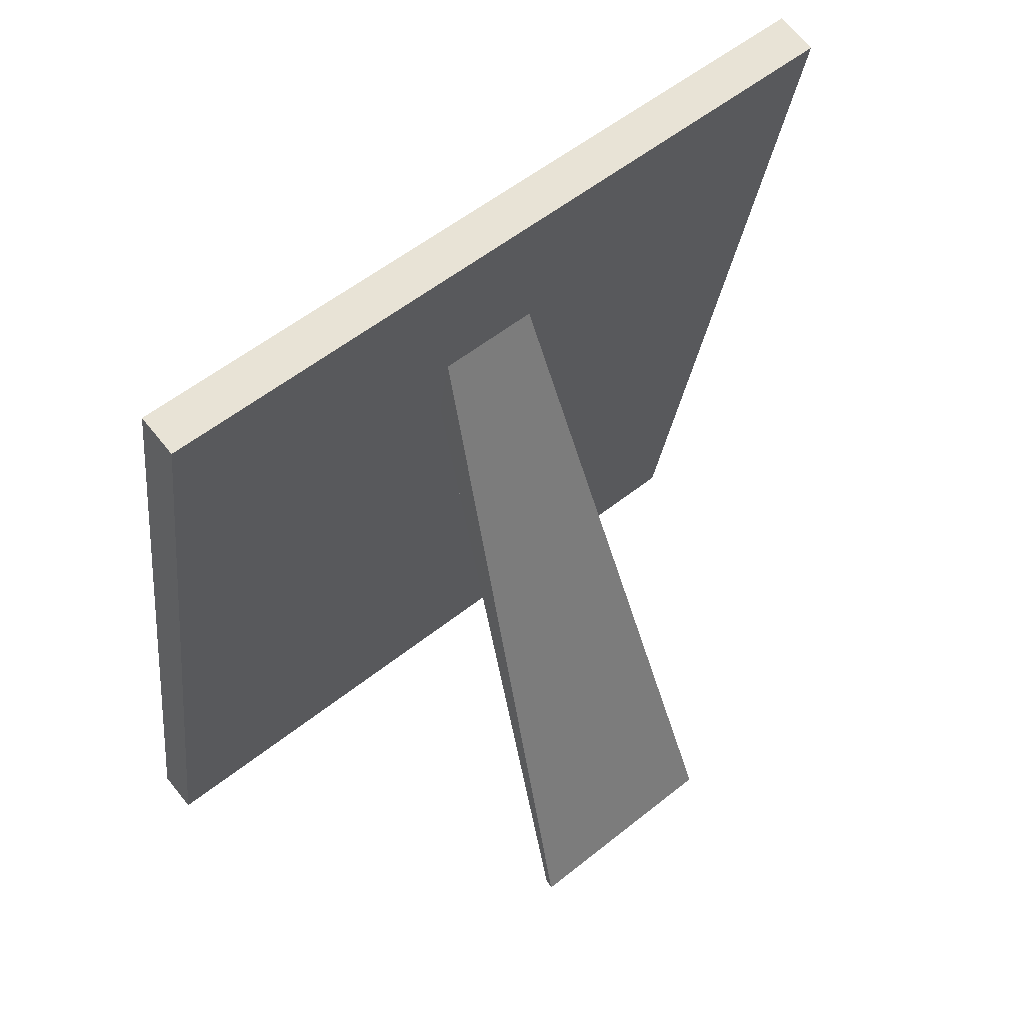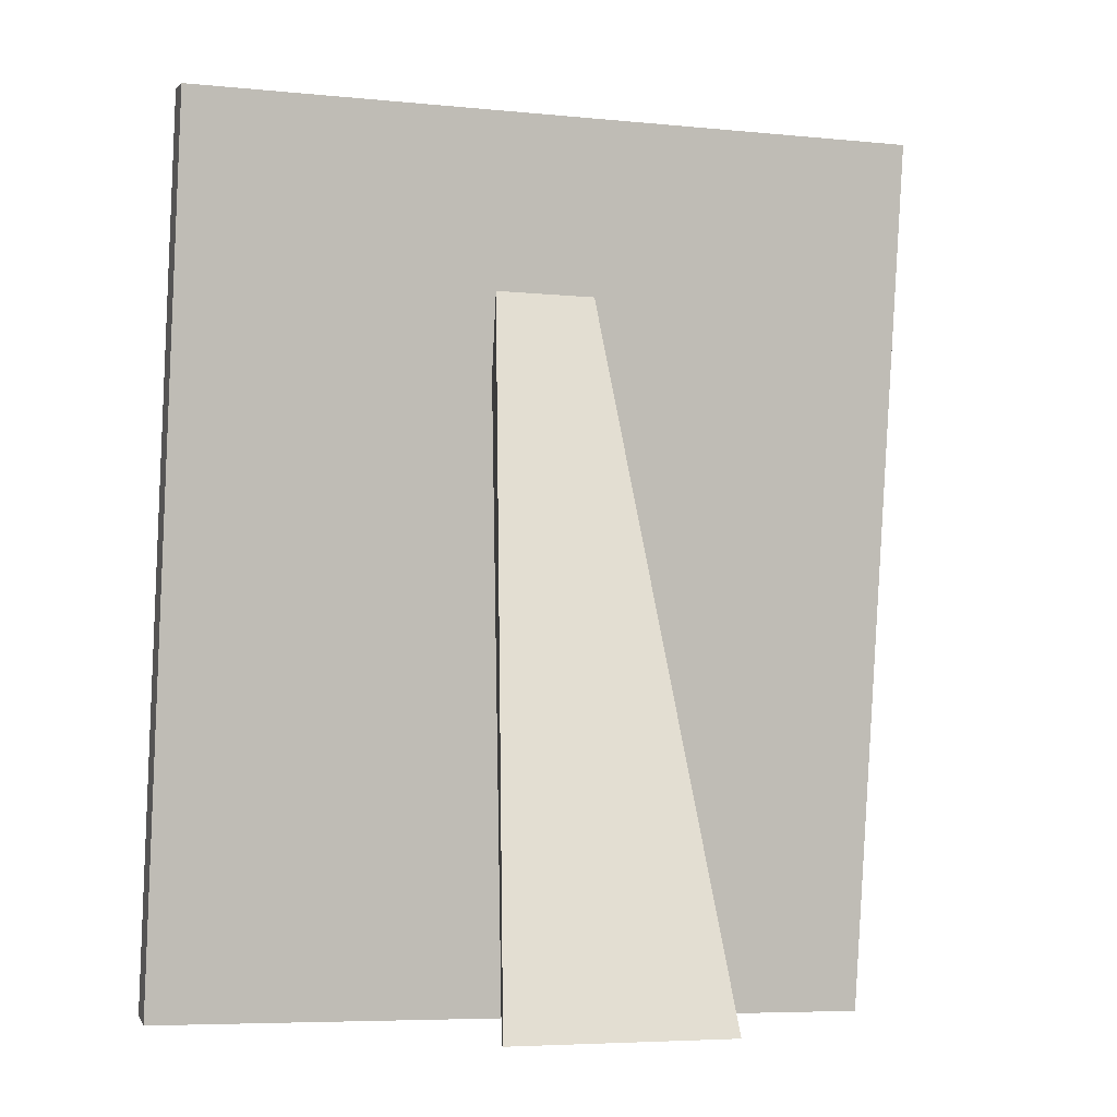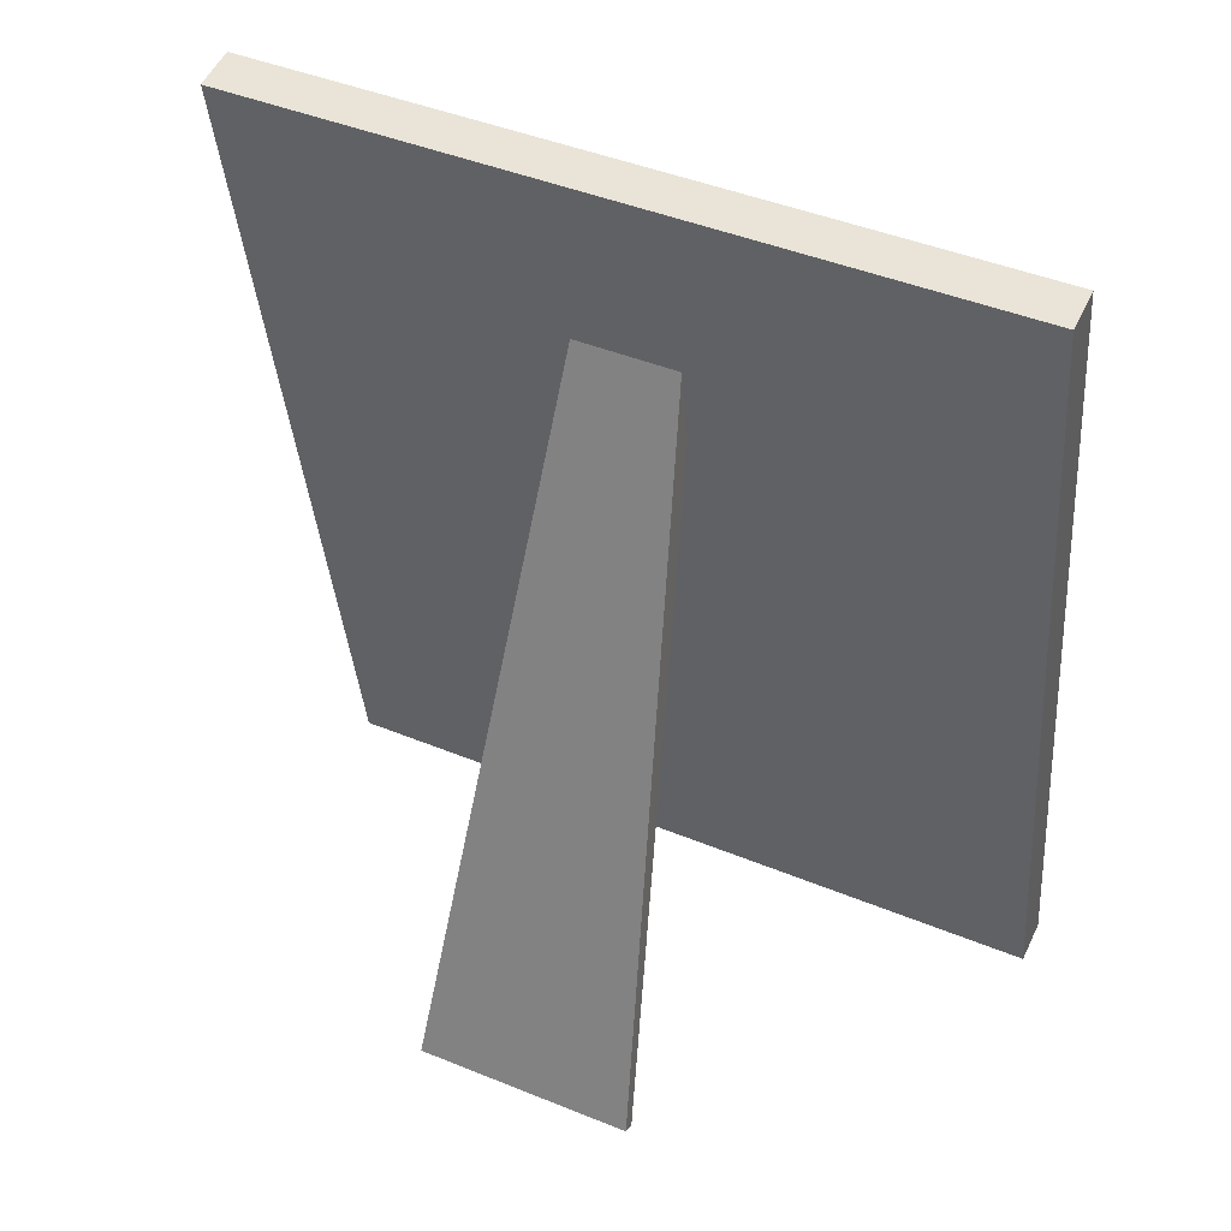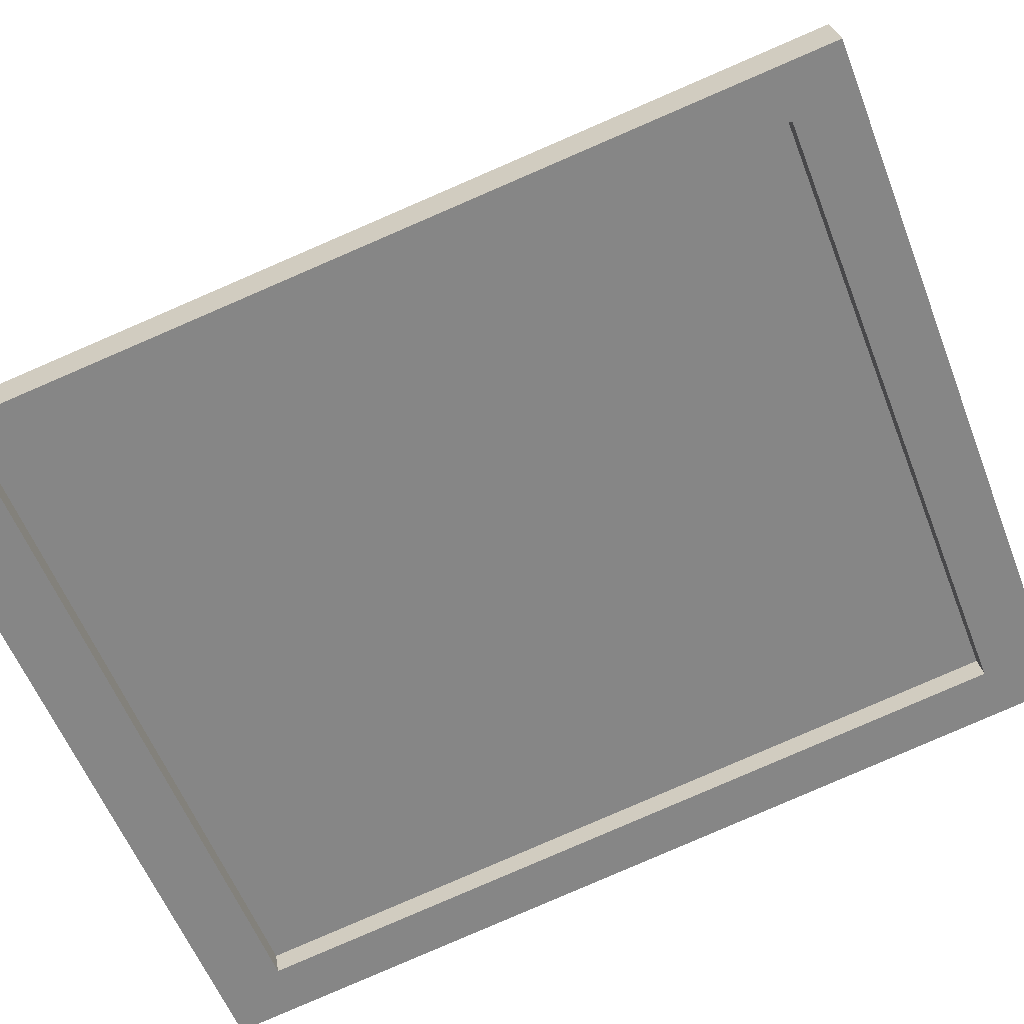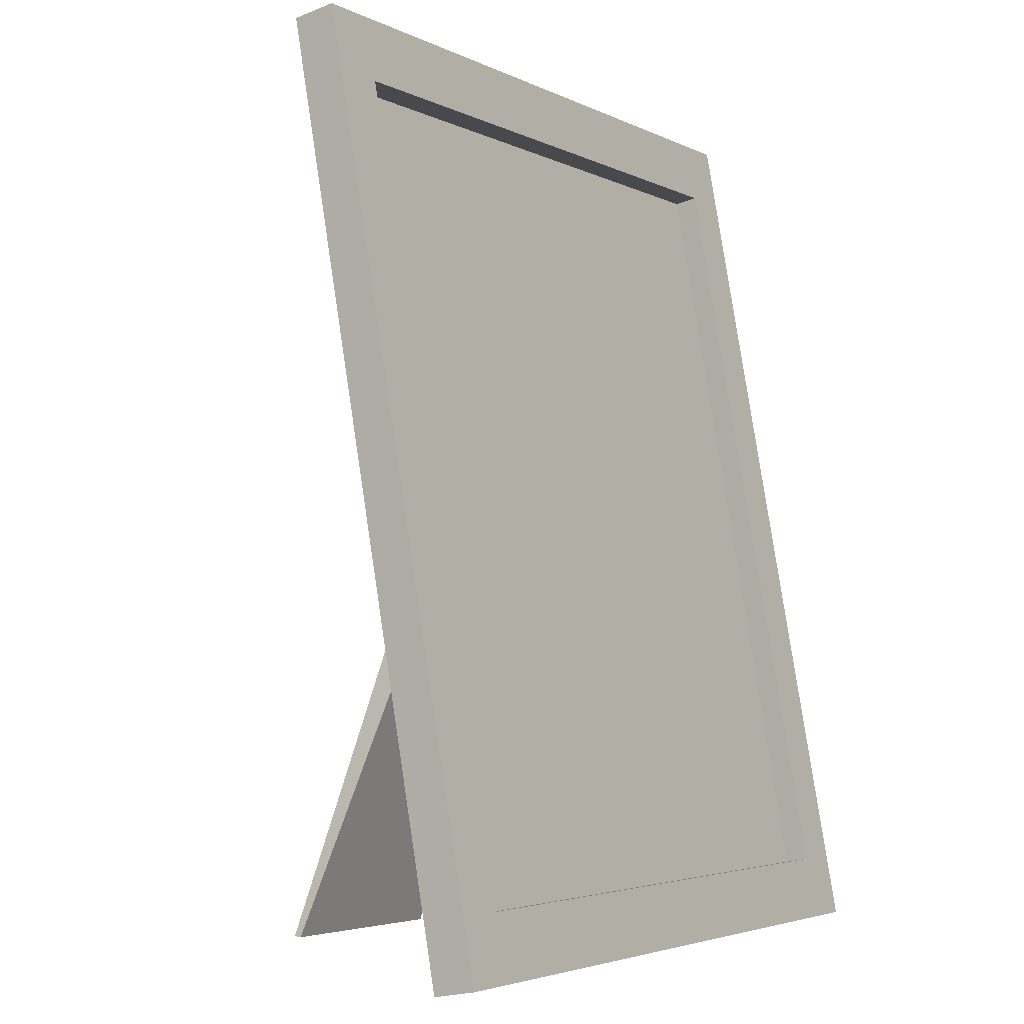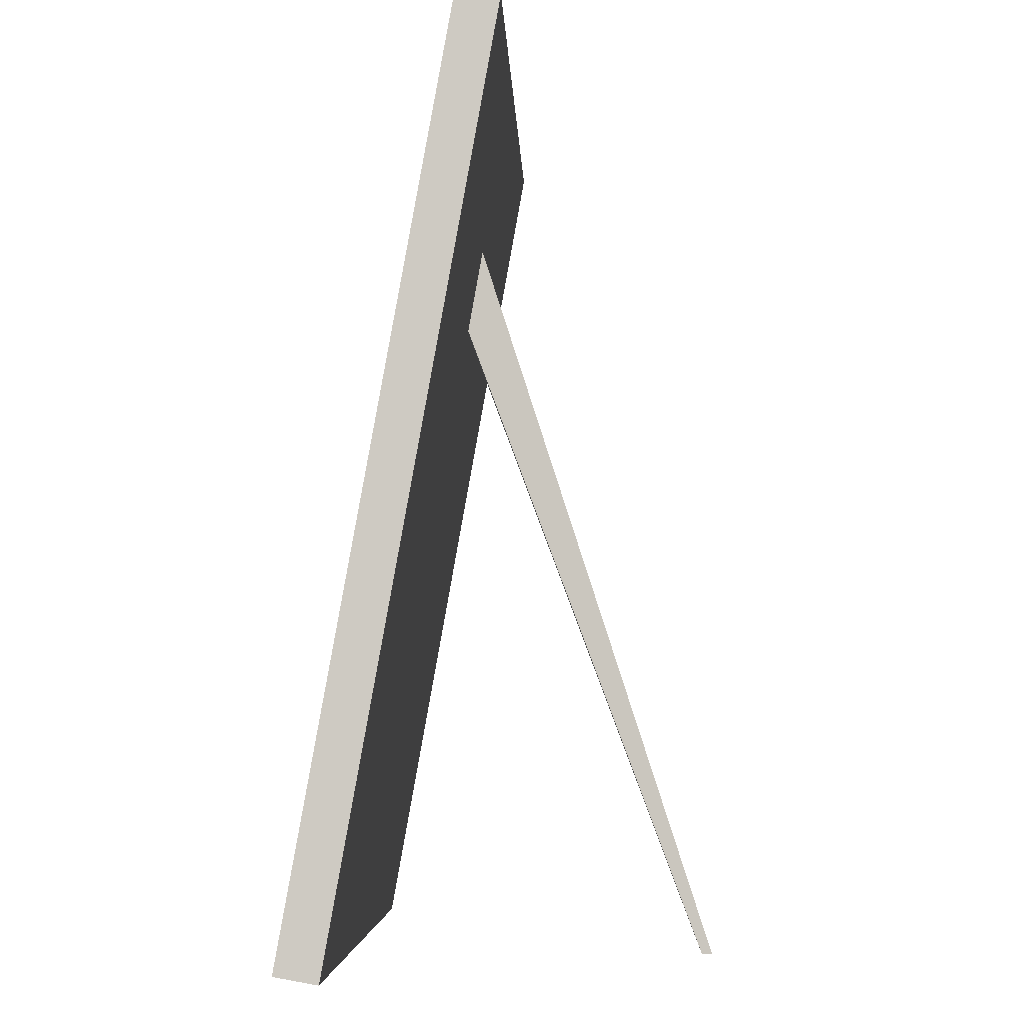
<metadata>
{"format":"obj","ext":"obj","renderer":"f3d","projection":"perspective","resolution":1024,"background":"white","views":[{"elev":55.8,"azim":-40.4,"up":"+Y"},{"elev":-6.8,"azim":-16.9,"up":"+Y"},{"elev":43.6,"azim":25.5,"up":"+Y"},{"elev":-57.4,"azim":111.2,"up":"+Z"},{"elev":-3.7,"azim":122.1,"up":"+Y"},{"elev":-4.9,"azim":-88.6,"up":"+Y"}]}
</metadata>
<code>
o Cube.001
v 0.1731 -0.4958 -0.05295
v 0.1729 -0.4992 -0.03395
v 0.1717 -0.09288 0.03903
v 0.1719 -0.08947 0.02004
v -0.1674 -0.09332 0.03599
v -0.1673 -0.08991 0.01699
v 0.1479 -0.1183 0.01465
v 0.02398 -0.2103 0.01665
v 0.1489 -0.4671 -0.04799
v -0.1432 -0.1187 0.01204
v -0.1661 -0.4963 -0.05599
v -0.1421 -0.4674 -0.05061
v 0.1488 -0.469 -0.03696
v -0.1433 -0.1206 0.02307
v -0.1422 -0.4694 -0.03957
v 0.02387 -0.1724 0.02345
v 0.1478 -0.1203 0.02568
v -0.1663 -0.4997 -0.037
v -0.02244 -0.2103 0.01624
v -0.02255 -0.1725 0.02303
v -0.047 -0.4994 0.1235
v -0.0477 -0.4993 0.128
v 0.05247 -0.4984 0.1248
v 0.05178 -0.4982 0.1288
g Cube.001_Cube.001_picture
f 14 17 13 15
g Cube.001_Cube.001_frame
f 5 3 4 6
f 11 6 10 12
f 1 9 7 4
f 11 12 9 1
f 10 7 17 14
f 18 5 6 11
f 7 10 6 4
f 9 13 17 7
f 12 10 14 15
f 2 18 11 1
f 12 15 13 9
f 1 4 3 2
g Cube.001_Cube.001_back
f 20 19 21 22
f 22 21 23 24
f 19 8 23 21
f 16 20 22 24
f 8 16 24 23
f 18 2 3 5

</code>
